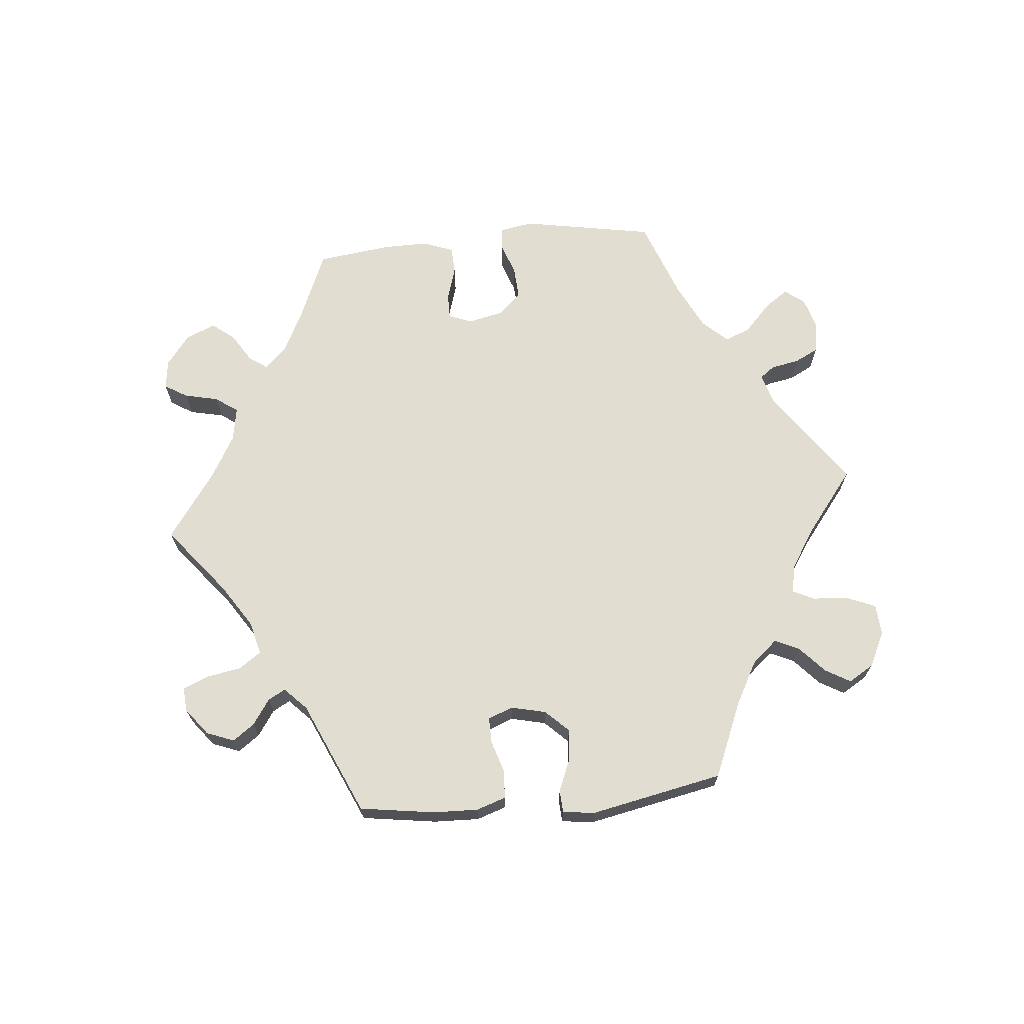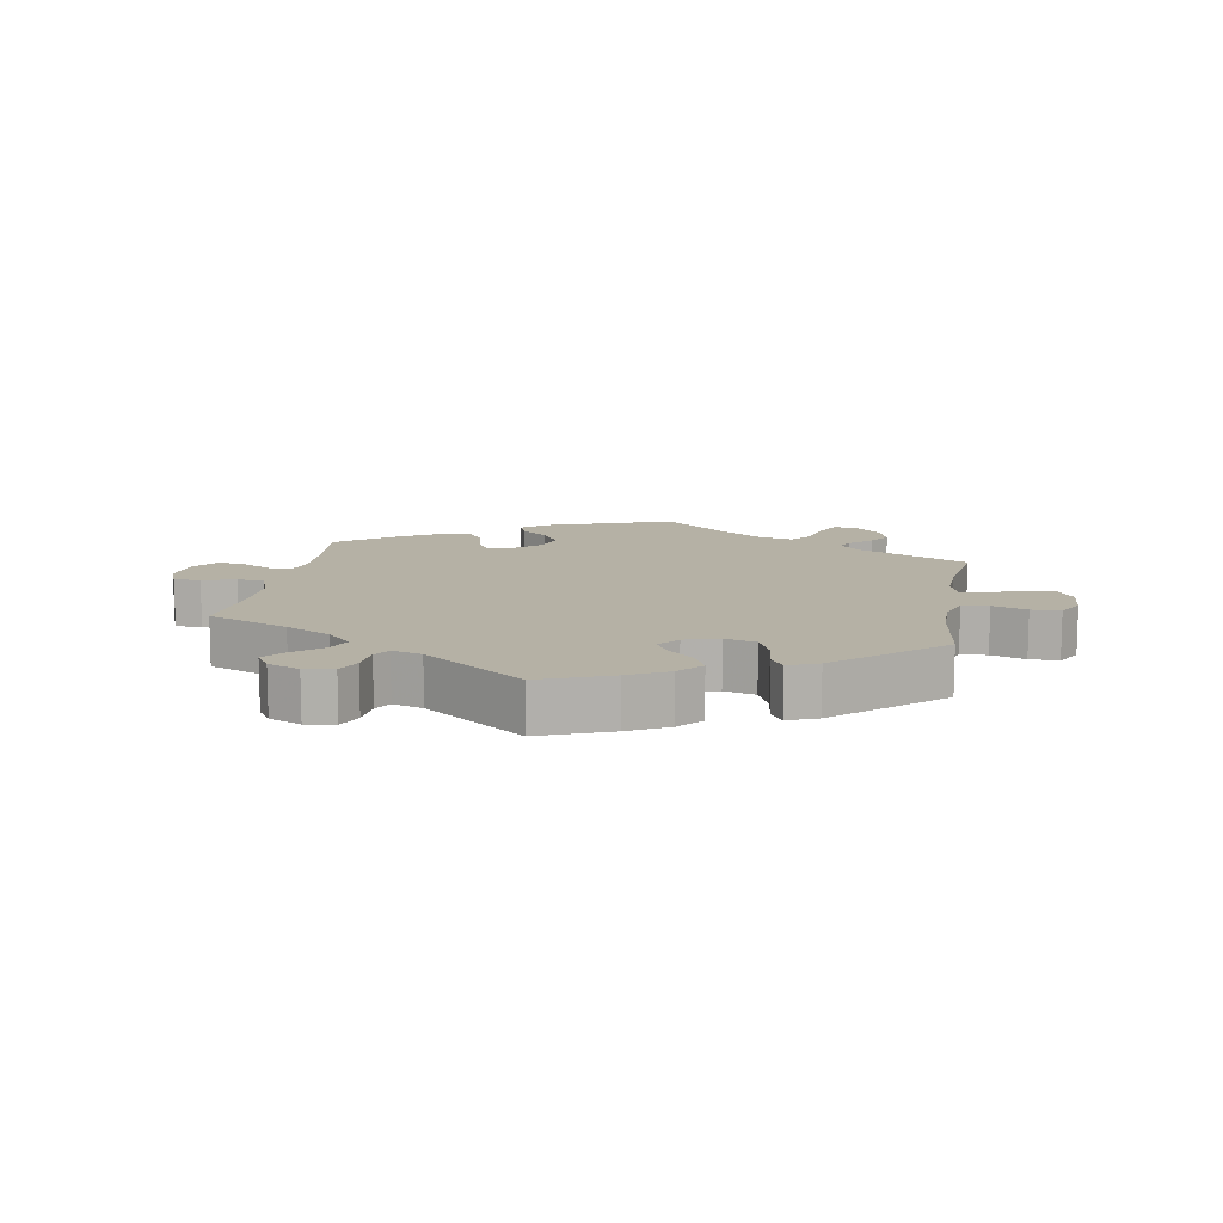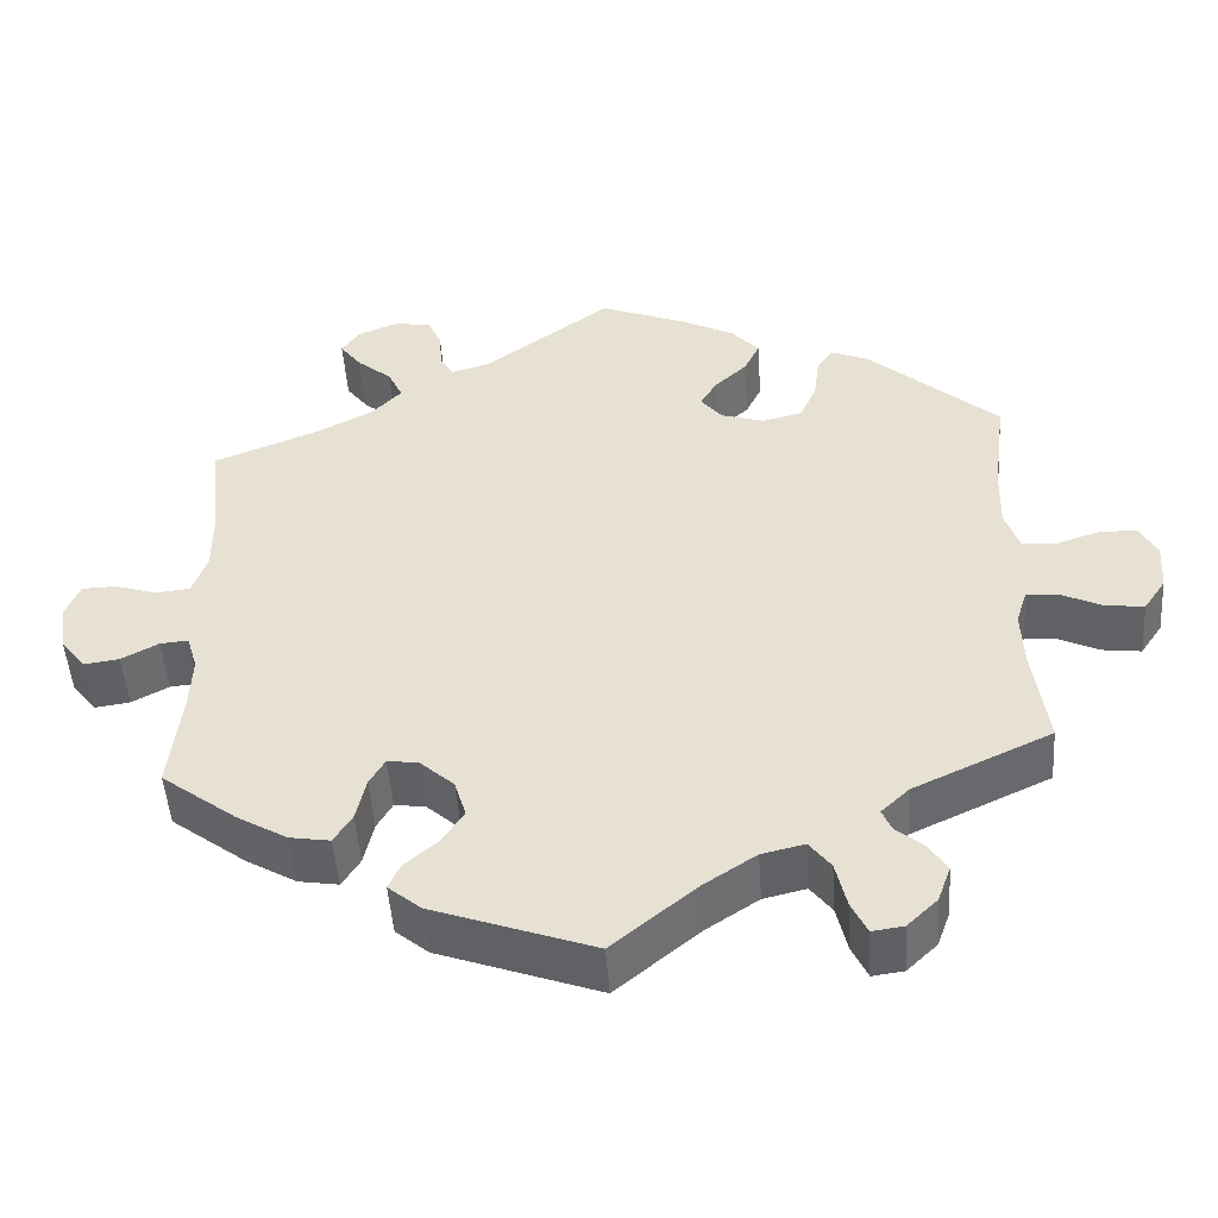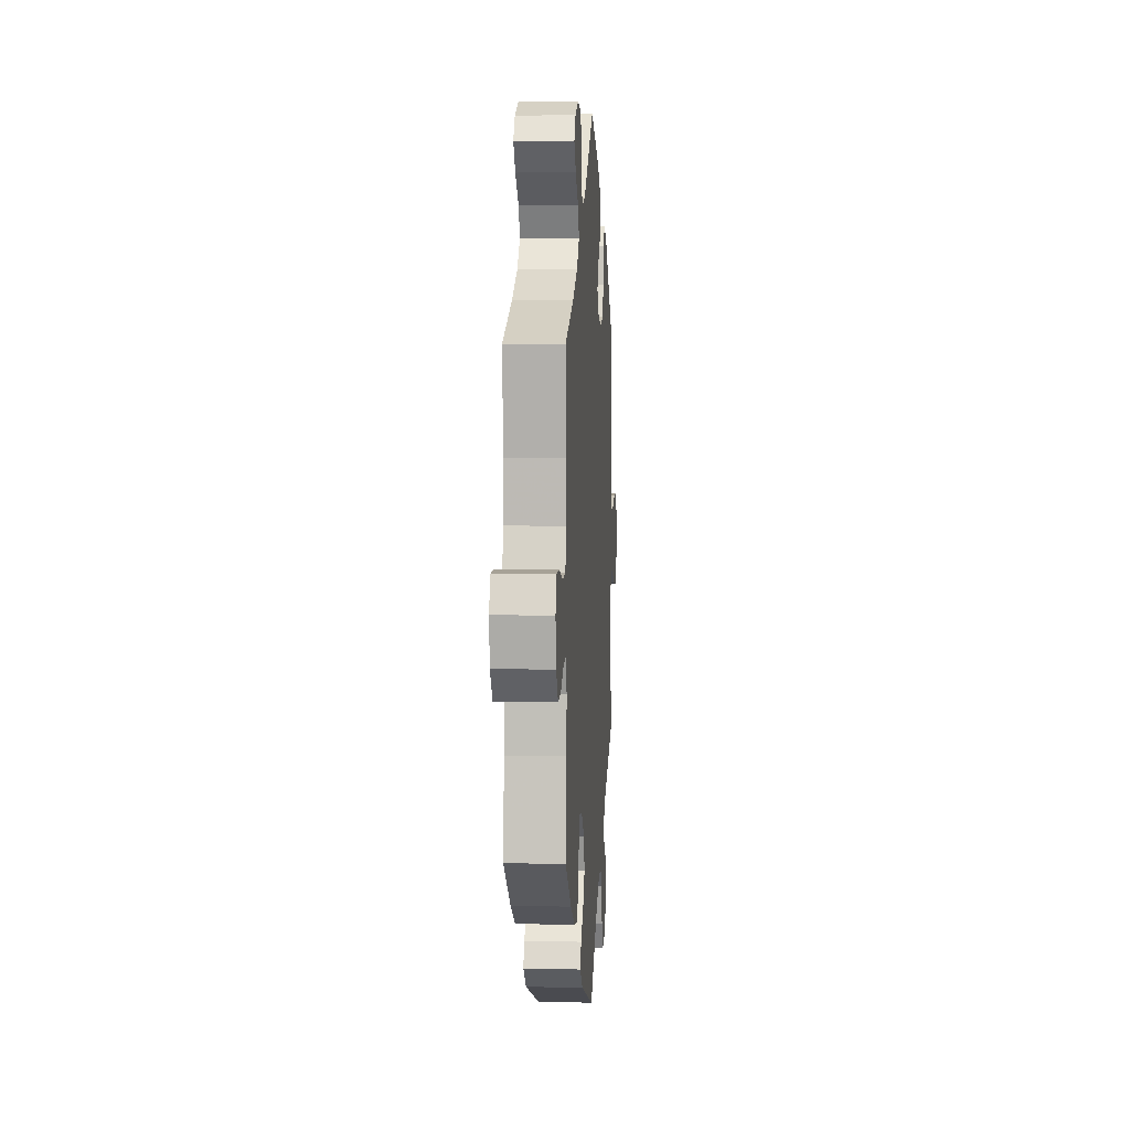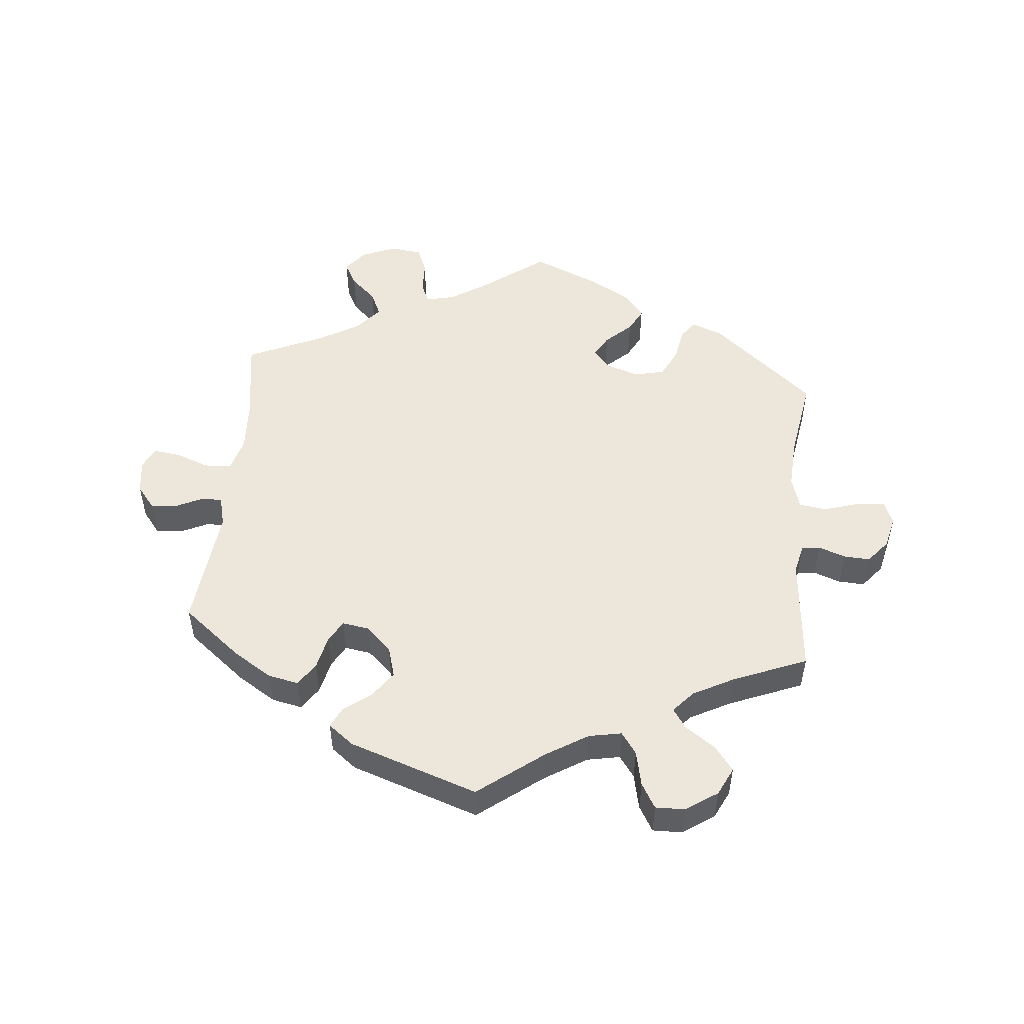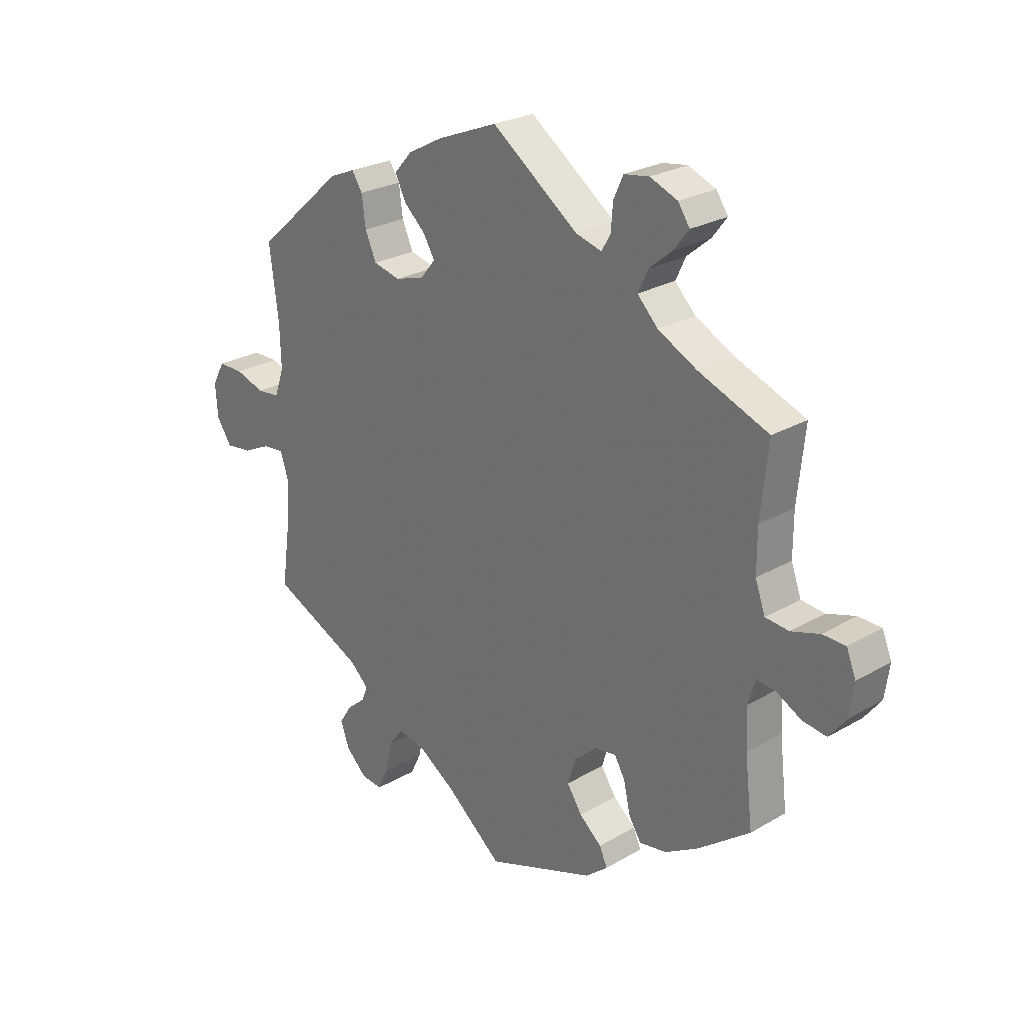
<metadata>
{"format":"obj","ext":"obj","renderer":"f3d","projection":"perspective","resolution":1024,"background":"white","views":[{"elev":68.9,"azim":24.5,"up":"+Y"},{"elev":11.8,"azim":10.0,"up":"+Y"},{"elev":-48.9,"azim":4.0,"up":"+Z"},{"elev":5.2,"azim":-86.1,"up":"+Z"},{"elev":51.4,"azim":65.4,"up":"+Y"},{"elev":25.3,"azim":-133.2,"up":"+Z"}]}
</metadata>
<code>
v -0.194 0.07 -0.508
v -0.234 0.07 -0.475
v -0.22 0.07 -0.444
v -0.18 0.07 -0.41
v -0.153 0.07 -0.369
v -0.167 0.07 -0.323
v -0.208 0.07 -0.286
v -0.246 0.07 -0.28
v -0.265 0.07 -0.313
v -0.277 0.07 -0.366
v -0.299 0.07 -0.401
v -0.348 0.07 -0.393
v -0.408 0.07 -0.358
v -0.5 0.07 -0.289
v -0.486 0.07 -0.17
v -0.483 0.07 -0.1
v -0.496 0.07 -0.057
v -0.53 0.07 -0.06
v -0.575 0.07 -0.084
v -0.618 0.07 -0.09
v -0.648 0.07 -0.051
v -0.656 0.07 0.007
v -0.639 0.07 0.049
v -0.598 0.07 0.05
v -0.547 0.07 0.034
v -0.505 0.07 0.038
v -0.487 0.07 0.088
v -0.487 0.07 0.163
v -0.5 0.07 0.289
v -0.375 0.07 0.338
v -0.305 0.07 0.374
v -0.268 0.07 0.412
v -0.286 0.07 0.45
v -0.328 0.07 0.485
v -0.354 0.07 0.519
v -0.333 0.07 0.55
v -0.284 0.07 0.57
v -0.239 0.07 0.563
v -0.222 0.07 0.526
v -0.218 0.07 0.478
v -0.202 0.07 0.452
v -0.156 0.07 0.465
v -0.001 0.07 0.578
v 0.108 0.07 0.535
v 0.17 0.07 0.502
v 0.202 0.07 0.466
v 0.183 0.07 0.427
v 0.144 0.07 0.391
v 0.124 0.07 0.357
v 0.15 0.07 0.325
v 0.203 0.07 0.309
v 0.251 0.07 0.321
v 0.271 0.07 0.366
v 0.278 0.07 0.419
v 0.297 0.07 0.448
v 0.343 0.07 0.429
v 0.501 0.07 0.29
v 0.485 0.07 0.164
v 0.483 0.07 0.089
v 0.5 0.07 0.04
v 0.541 0.07 0.036
v 0.594 0.07 0.053
v 0.639 0.07 0.053
v 0.661 0.07 0.013
v 0.657 0.07 -0.046
v 0.63 0.07 -0.086
v 0.583 0.07 -0.08
v 0.532 0.07 -0.056
v 0.495 0.07 -0.053
v 0.481 0.07 -0.096
v 0.484 0.07 -0.167
v 0.501 0.07 -0.289
v 0.334 0.07 -0.366
v 0.3 0.07 -0.398
v 0.311 0.07 -0.424
v 0.345 0.07 -0.453
v 0.367 0.07 -0.487
v 0.351 0.07 -0.531
v 0.314 0.07 -0.566
v 0.276 0.07 -0.571
v 0.257 0.07 -0.531
v 0.244 0.07 -0.475
v 0.218 0.07 -0.441
v 0.166 0.07 -0.453
v 0.102 0.07 -0.495
v 0.001 0.07 -0.578
v -0.194 0 -0.508
v -0.234 0 -0.475
v -0.22 0 -0.444
v -0.18 0 -0.41
v -0.153 0 -0.369
v -0.167 0 -0.323
v -0.208 0 -0.286
v -0.246 0 -0.28
v -0.265 0 -0.313
v -0.277 0 -0.366
v -0.299 0 -0.401
v -0.348 0 -0.393
v -0.408 0 -0.358
v -0.5 0 -0.289
v -0.486 0 -0.17
v -0.483 0 -0.1
v -0.496 0 -0.057
v -0.53 0 -0.06
v -0.575 0 -0.084
v -0.618 0 -0.09
v -0.648 0 -0.051
v -0.656 0 0.007
v -0.639 0 0.049
v -0.598 0 0.05
v -0.547 0 0.034
v -0.505 0 0.038
v -0.487 0 0.088
v -0.487 0 0.163
v -0.5 0 0.289
v -0.375 0 0.338
v -0.305 0 0.374
v -0.268 0 0.412
v -0.286 0 0.45
v -0.328 0 0.485
v -0.354 0 0.519
v -0.333 0 0.55
v -0.284 0 0.57
v -0.239 0 0.563
v -0.222 0 0.526
v -0.218 0 0.478
v -0.202 0 0.452
v -0.156 0 0.465
v -0.001 0 0.578
v 0.108 0 0.535
v 0.17 0 0.502
v 0.202 0 0.466
v 0.183 0 0.427
v 0.144 0 0.391
v 0.124 0 0.357
v 0.15 0 0.325
v 0.203 0 0.309
v 0.251 0 0.321
v 0.271 0 0.366
v 0.278 0 0.419
v 0.297 0 0.448
v 0.343 0 0.429
v 0.501 0 0.29
v 0.485 0 0.164
v 0.483 0 0.089
v 0.5 0 0.04
v 0.541 0 0.036
v 0.594 0 0.053
v 0.639 0 0.053
v 0.661 0 0.013
v 0.657 0 -0.046
v 0.63 0 -0.086
v 0.583 0 -0.08
v 0.532 0 -0.056
v 0.495 0 -0.053
v 0.481 0 -0.096
v 0.484 0 -0.167
v 0.501 0 -0.289
v 0.334 0 -0.366
v 0.3 0 -0.398
v 0.311 0 -0.424
v 0.345 0 -0.453
v 0.367 0 -0.487
v 0.351 0 -0.531
v 0.314 0 -0.566
v 0.276 0 -0.571
v 0.257 0 -0.531
v 0.244 0 -0.475
v 0.218 0 -0.441
v 0.166 0 -0.453
v 0.102 0 -0.495
v 0.001 0 -0.578
f 85 86 1 2
f 84 85 2 3
f 83 84 3 4
f 79 80 81 82
f 79 82 83
f 78 79 83
f 75 76 77 78
f 74 75 78 83
f 73 74 83 4
f 71 72 73 4
f 65 66 67 68
f 65 68 69
f 64 65 69
f 61 62 63 64
f 60 61 64 69
f 59 60 69 70
f 55 56 57 58
f 53 54 55 58
f 52 53 58 59
f 51 52 59 70
f 45 46 47 48
f 45 48 49
f 42 43 44 45
f 41 42 45 49
f 37 38 39 40
f 37 40 41
f 36 37 41
f 33 34 35 36
f 32 33 36 41
f 31 32 41 49
f 28 29 30
f 27 28 30 31
f 26 27 31 49
f 22 23 24 25
f 22 25 26
f 21 22 26
f 18 19 20 21
f 17 18 21 26
f 16 17 26 49
f 12 13 14 15
f 9 10 11 12
f 8 9 12 15
f 7 8 15 16
f 70 71 4 5
f 50 51 70 5
f 7 16 49 50
f 6 7 50
f 5 6 50
f 88 87 172 171
f 89 88 171 170
f 90 89 170 169
f 168 167 166 165
f 169 168 165
f 169 165 164
f 164 163 162 161
f 169 164 161 160
f 90 169 160 159
f 90 159 158 157
f 154 153 152 151
f 155 154 151
f 155 151 150
f 150 149 148 147
f 155 150 147 146
f 156 155 146 145
f 144 143 142 141
f 144 141 140 139
f 145 144 139 138
f 156 145 138 137
f 134 133 132 131
f 135 134 131
f 131 130 129 128
f 135 131 128 127
f 126 125 124 123
f 127 126 123
f 127 123 122
f 122 121 120 119
f 127 122 119 118
f 135 127 118 117
f 116 115 114
f 117 116 114 113
f 135 117 113 112
f 111 110 109 108
f 112 111 108
f 112 108 107
f 107 106 105 104
f 112 107 104 103
f 135 112 103 102
f 101 100 99 98
f 98 97 96 95
f 101 98 95 94
f 102 101 94 93
f 91 90 157 156
f 91 156 137 136
f 136 135 102 93
f 136 93 92
f 136 92 91
f 1 87 88 2
f 2 88 89 3
f 3 89 90 4
f 4 90 91 5
f 5 91 92 6
f 6 92 93 7
f 7 93 94 8
f 8 94 95 9
f 9 95 96 10
f 10 96 97 11
f 11 97 98 12
f 12 98 99 13
f 13 99 100 14
f 14 100 101 15
f 15 101 102 16
f 16 102 103 17
f 17 103 104 18
f 18 104 105 19
f 19 105 106 20
f 20 106 107 21
f 21 107 108 22
f 22 108 109 23
f 23 109 110 24
f 24 110 111 25
f 25 111 112 26
f 26 112 113 27
f 27 113 114 28
f 28 114 115 29
f 29 115 116 30
f 30 116 117 31
f 31 117 118 32
f 32 118 119 33
f 33 119 120 34
f 34 120 121 35
f 35 121 122 36
f 36 122 123 37
f 37 123 124 38
f 38 124 125 39
f 39 125 126 40
f 40 126 127 41
f 41 127 128 42
f 42 128 129 43
f 43 129 130 44
f 44 130 131 45
f 45 131 132 46
f 46 132 133 47
f 47 133 134 48
f 48 134 135 49
f 49 135 136 50
f 50 136 137 51
f 51 137 138 52
f 52 138 139 53
f 53 139 140 54
f 54 140 141 55
f 55 141 142 56
f 56 142 143 57
f 57 143 144 58
f 58 144 145 59
f 59 145 146 60
f 60 146 147 61
f 61 147 148 62
f 62 148 149 63
f 63 149 150 64
f 64 150 151 65
f 65 151 152 66
f 66 152 153 67
f 67 153 154 68
f 68 154 155 69
f 69 155 156 70
f 70 156 157 71
f 71 157 158 72
f 72 158 159 73
f 73 159 160 74
f 74 160 161 75
f 75 161 162 76
f 76 162 163 77
f 77 163 164 78
f 78 164 165 79
f 79 165 166 80
f 80 166 167 81
f 81 167 168 82
f 82 168 169 83
f 83 169 170 84
f 84 170 171 85
f 85 171 172 86
f 86 172 87 1

</code>
